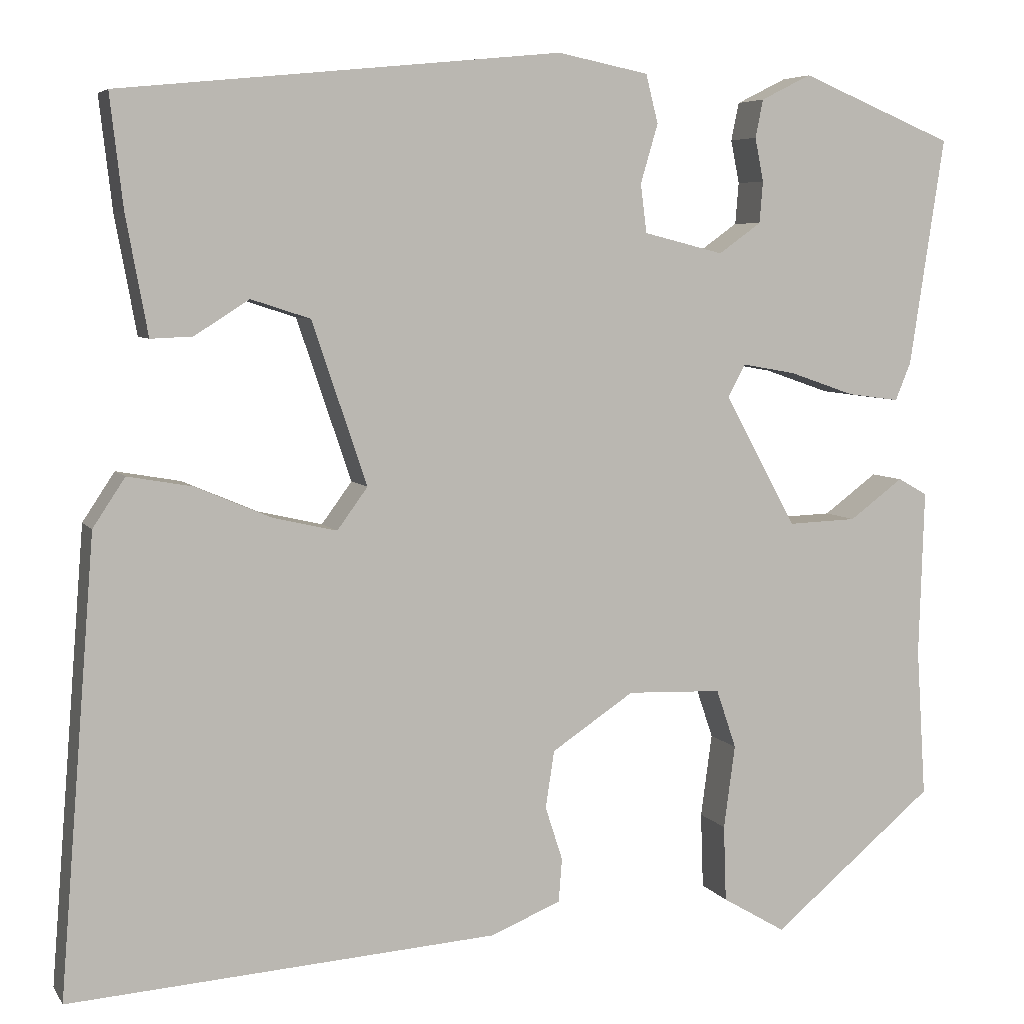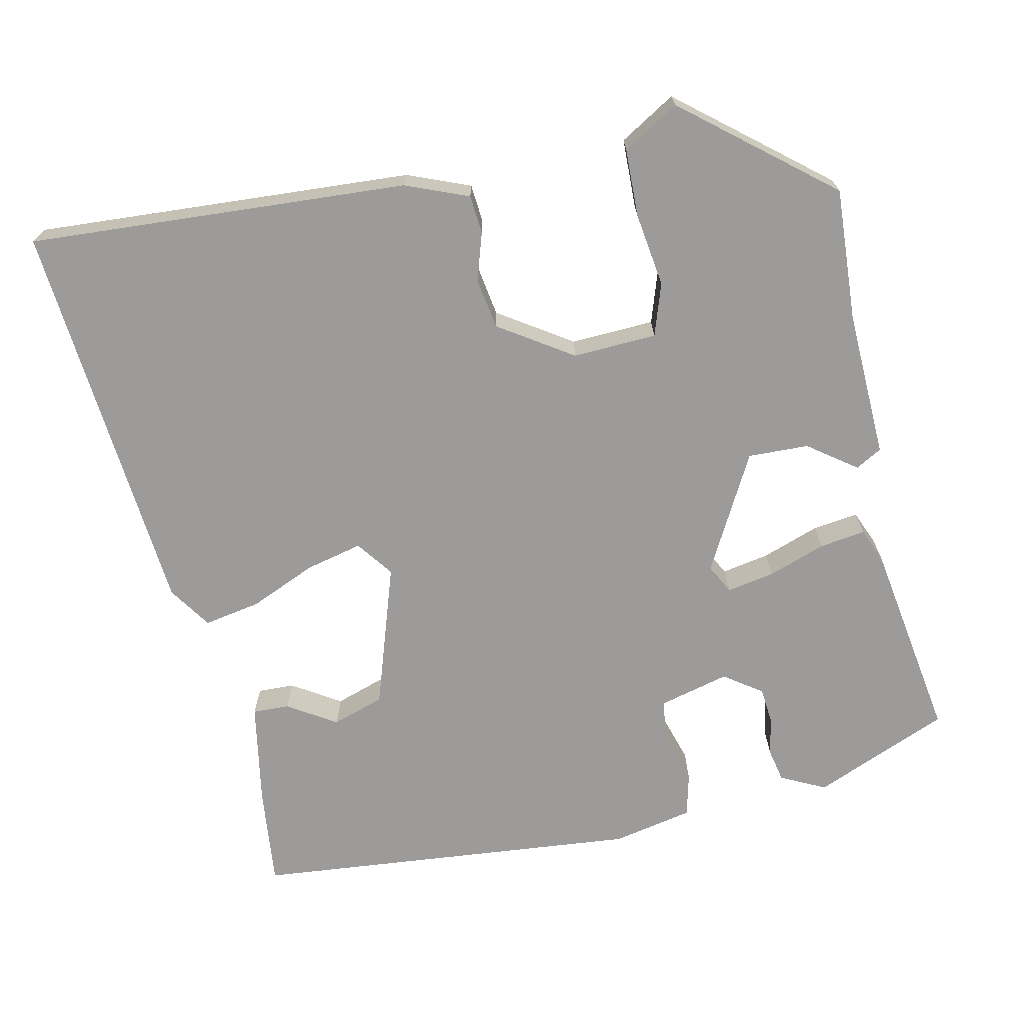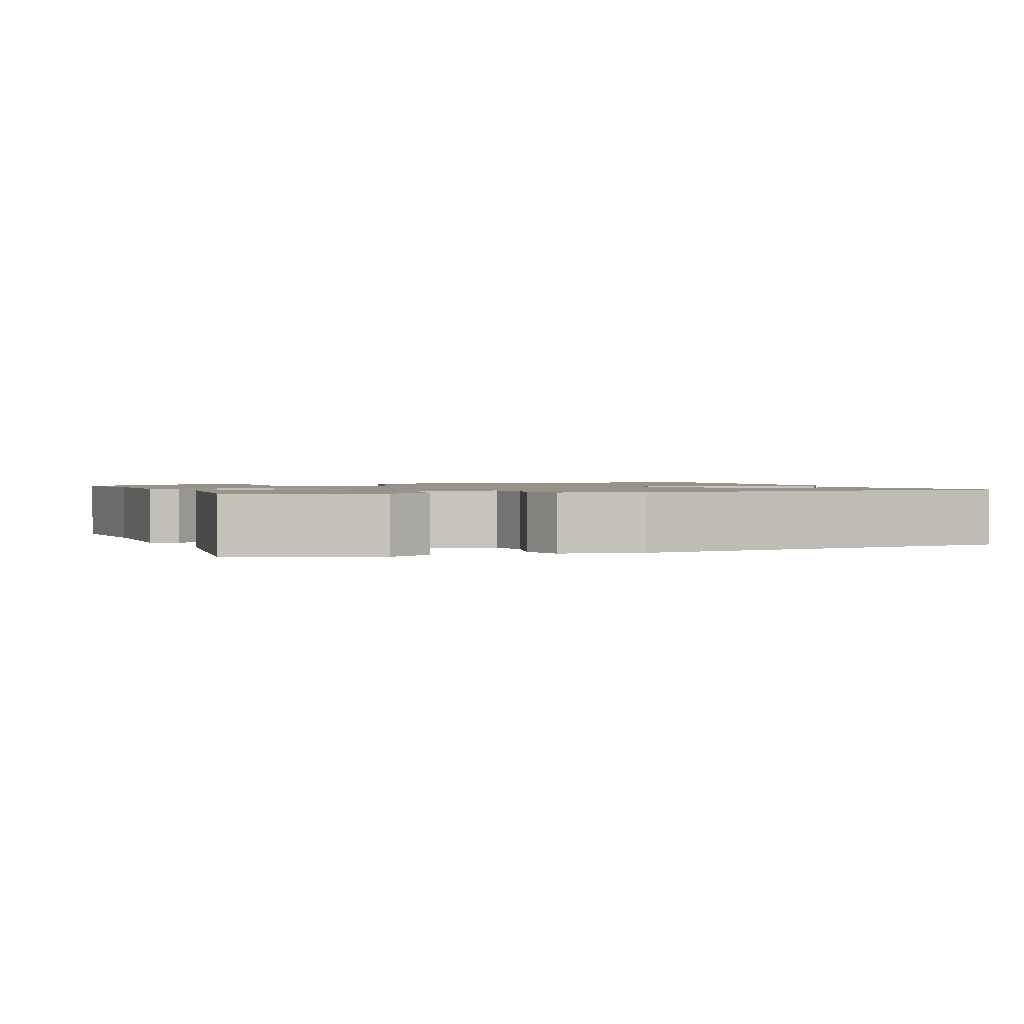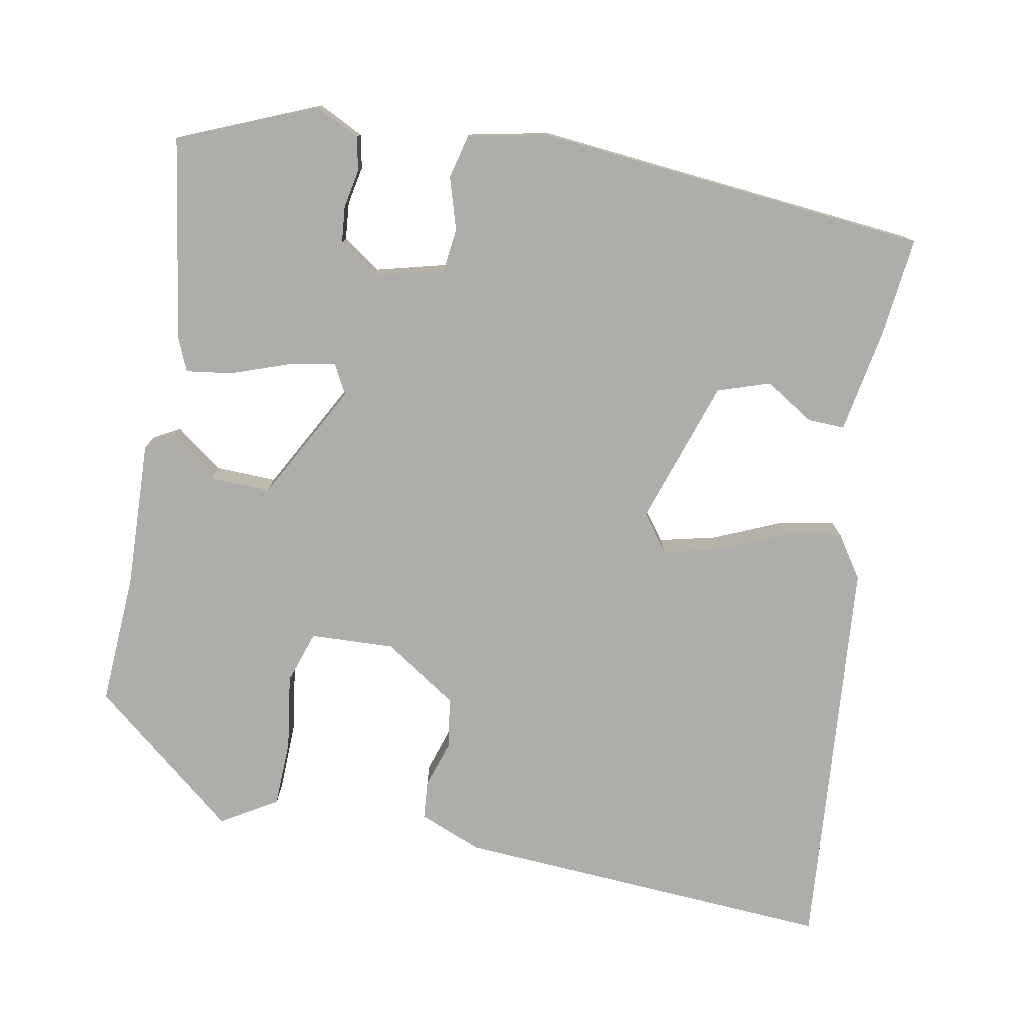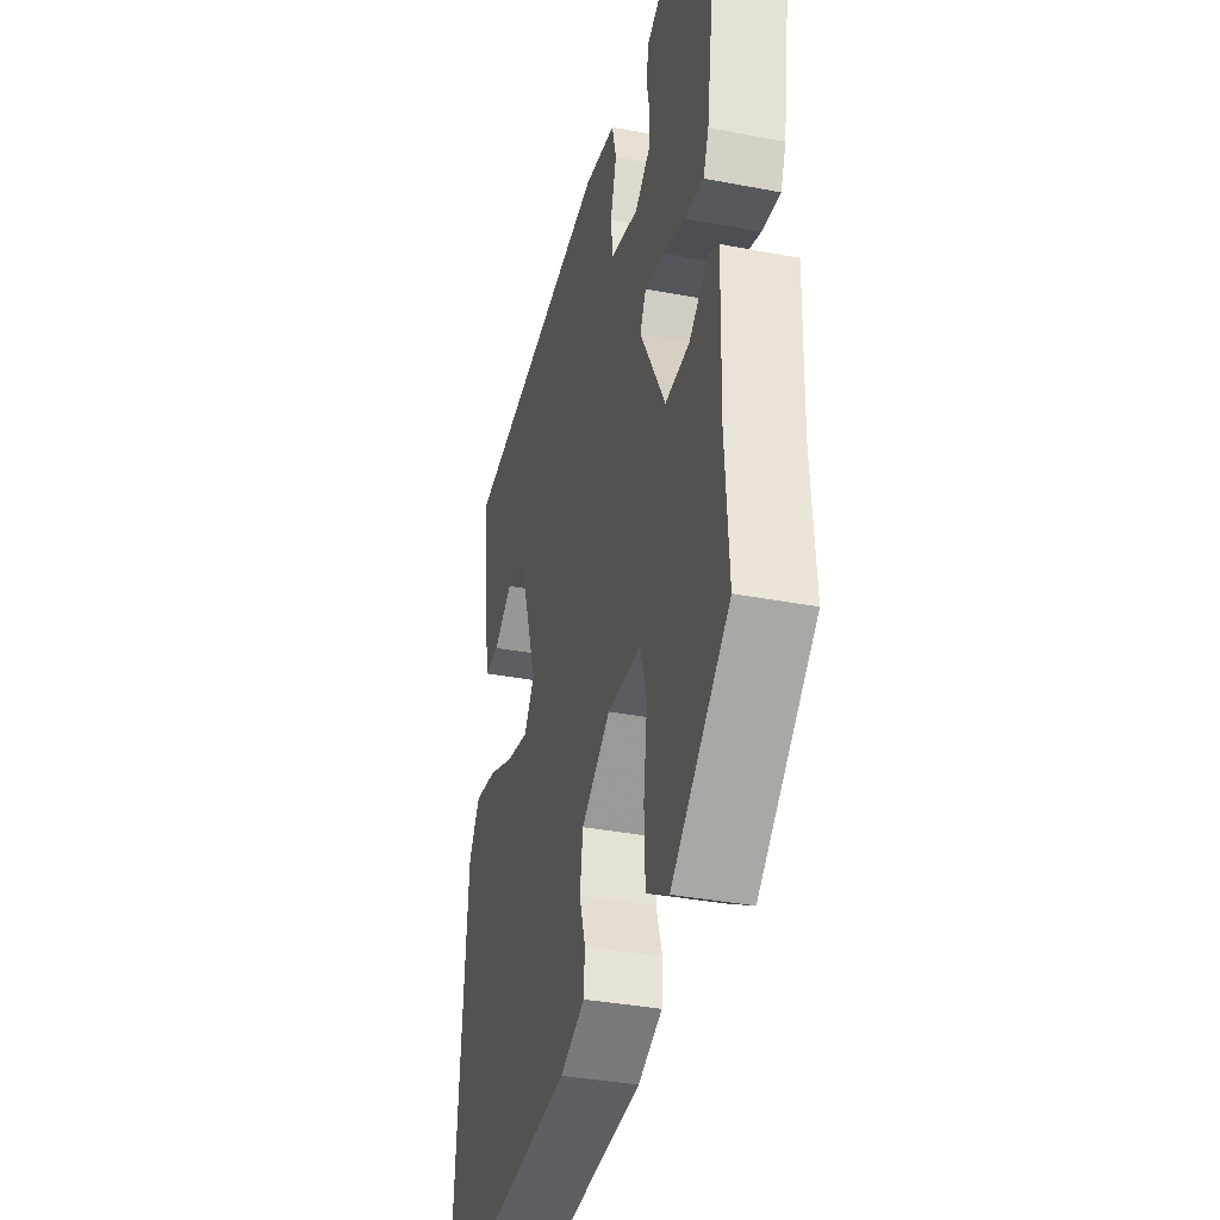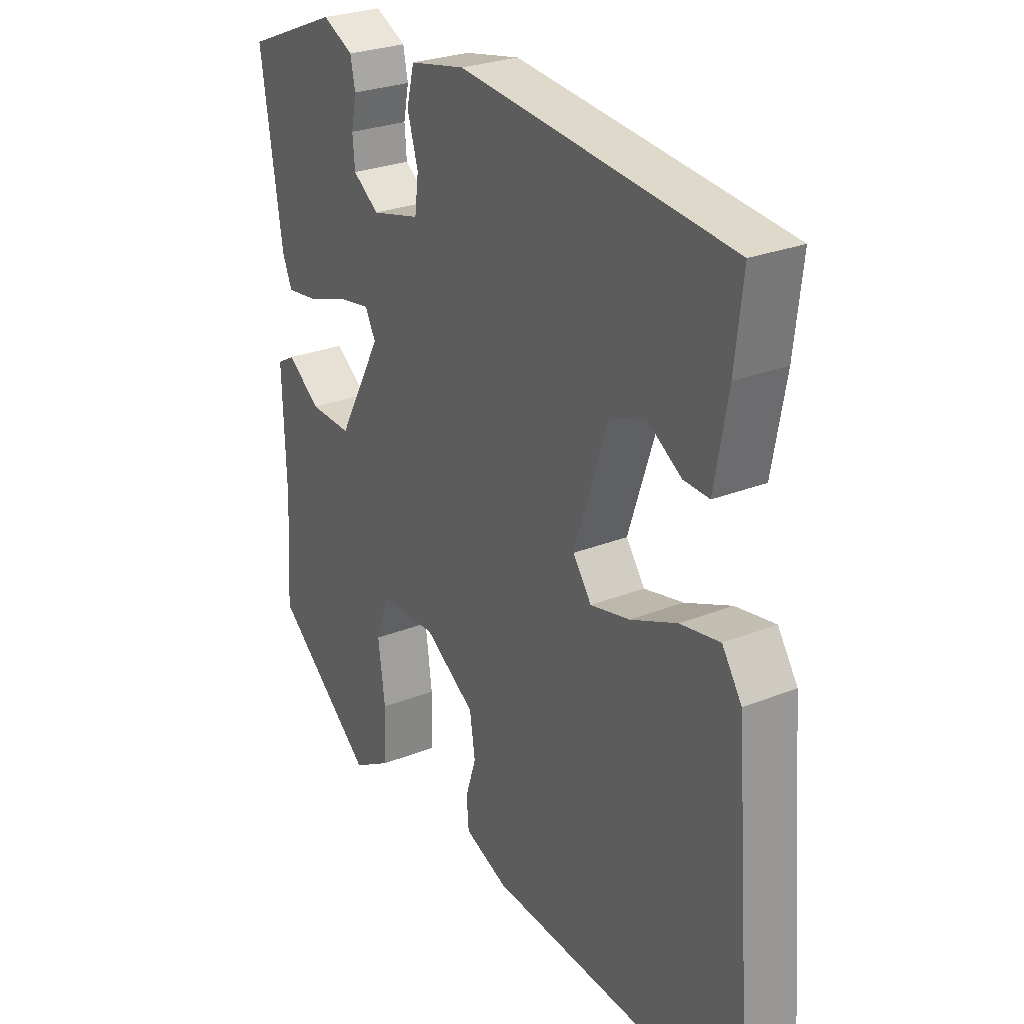
<metadata>
{"format":"obj","ext":"obj","renderer":"f3d","projection":"perspective","resolution":1024,"background":"white","views":[{"elev":5.8,"azim":161.5,"up":"+Z"},{"elev":-69.7,"azim":-167.4,"up":"+Y"},{"elev":1.4,"azim":-22.3,"up":"+Y"},{"elev":-77.3,"azim":-10.2,"up":"+Y"},{"elev":-36.0,"azim":-104.1,"up":"+Z"},{"elev":26.8,"azim":58.0,"up":"+Z"}]}
</metadata>
<code>
v 0.484 0.07 0.451
v 0.469 0.07 0.322
v 0.444 0.07 0.186
v 0.396 0.07 0.188
v 0.333 0.07 0.228
v 0.265 0.07 0.206
v 0.202 0.07 0.019
v 0.237 0.07 -0.029
v 0.311 0.07 -0.012
v 0.398 0.07 0.025
v 0.472 0.07 0.038
v 0.509 0.07 -0.018
v 0.55 0.07 -0.539
v 0.056 0.07 -0.505
v -0.025 0.07 -0.472
v -0.029 0.07 -0.422
v -0.009 0.07 -0.36
v -0.019 0.07 -0.294
v -0.114 0.07 -0.231
v -0.223 0.07 -0.235
v -0.246 0.07 -0.303
v -0.233 0.07 -0.399
v -0.236 0.07 -0.487
v -0.309 0.07 -0.53
v -0.497 0.07 -0.374
v -0.486 0.07 -0.202
v -0.492 0.07 -0.01
v -0.458 0.07 0.009
v -0.396 0.07 -0.037
v -0.317 0.07 -0.04
v -0.234 0.07 0.111
v -0.254 0.07 0.149
v -0.316 0.07 0.138
v -0.391 0.07 0.112
v -0.451 0.07 0.104
v -0.469 0.07 0.148
v -0.509 0.07 0.411
v -0.332 0.07 0.484
v -0.274 0.07 0.455
v -0.265 0.07 0.411
v -0.275 0.07 0.361
v -0.271 0.07 0.313
v -0.222 0.07 0.278
v -0.13 0.07 0.301
v -0.123 0.07 0.357
v -0.143 0.07 0.425
v -0.129 0.07 0.481
v -0.024 0.07 0.502
v 0.484 0 0.451
v 0.469 0 0.322
v 0.444 0 0.186
v 0.396 0 0.188
v 0.333 0 0.228
v 0.265 0 0.206
v 0.202 0 0.019
v 0.237 0 -0.029
v 0.311 0 -0.012
v 0.398 0 0.025
v 0.472 0 0.038
v 0.509 0 -0.018
v 0.55 0 -0.539
v 0.056 0 -0.505
v -0.025 0 -0.472
v -0.029 0 -0.422
v -0.009 0 -0.36
v -0.019 0 -0.294
v -0.114 0 -0.231
v -0.223 0 -0.235
v -0.246 0 -0.303
v -0.233 0 -0.399
v -0.236 0 -0.487
v -0.309 0 -0.53
v -0.497 0 -0.374
v -0.486 0 -0.202
v -0.492 0 -0.01
v -0.458 0 0.009
v -0.396 0 -0.037
v -0.317 0 -0.04
v -0.234 0 0.111
v -0.254 0 0.149
v -0.316 0 0.138
v -0.391 0 0.112
v -0.451 0 0.104
v -0.469 0 0.148
v -0.509 0 0.411
v -0.332 0 0.484
v -0.274 0 0.455
v -0.265 0 0.411
v -0.275 0 0.361
v -0.271 0 0.313
v -0.222 0 0.278
v -0.13 0 0.301
v -0.123 0 0.357
v -0.143 0 0.425
v -0.129 0 0.481
v -0.024 0 0.502
f 45 46 47 48
f 44 45 48 1
f 43 44 1 2
f 38 39 40 41
f 38 41 42
f 37 38 42
f 36 37 42 43
f 33 34 35 36
f 32 33 36 43
f 26 27 28 29
f 26 29 30
f 25 26 30
f 24 25 30 31
f 21 22 23 24
f 14 15 16 17
f 14 17 18
f 13 14 18
f 12 13 18 19
f 9 10 11 12
f 8 9 12 19
f 2 3 4 5
f 2 5 6
f 31 32 43 2
f 21 24 31
f 20 21 31
f 7 8 19 20
f 6 7 20 31
f 2 6 31
f 96 95 94 93
f 49 96 93 92
f 50 49 92 91
f 89 88 87 86
f 90 89 86
f 90 86 85
f 91 90 85 84
f 84 83 82 81
f 91 84 81 80
f 77 76 75 74
f 78 77 74
f 78 74 73
f 79 78 73 72
f 72 71 70 69
f 65 64 63 62
f 66 65 62
f 66 62 61
f 67 66 61 60
f 60 59 58 57
f 67 60 57 56
f 53 52 51 50
f 54 53 50
f 50 91 80 79
f 79 72 69
f 79 69 68
f 68 67 56 55
f 79 68 55 54
f 79 54 50
f 1 49 50 2
f 2 50 51 3
f 3 51 52 4
f 4 52 53 5
f 5 53 54 6
f 6 54 55 7
f 7 55 56 8
f 8 56 57 9
f 9 57 58 10
f 10 58 59 11
f 11 59 60 12
f 12 60 61 13
f 13 61 62 14
f 14 62 63 15
f 15 63 64 16
f 16 64 65 17
f 17 65 66 18
f 18 66 67 19
f 19 67 68 20
f 20 68 69 21
f 21 69 70 22
f 22 70 71 23
f 23 71 72 24
f 24 72 73 25
f 25 73 74 26
f 26 74 75 27
f 27 75 76 28
f 28 76 77 29
f 29 77 78 30
f 30 78 79 31
f 31 79 80 32
f 32 80 81 33
f 33 81 82 34
f 34 82 83 35
f 35 83 84 36
f 36 84 85 37
f 37 85 86 38
f 38 86 87 39
f 39 87 88 40
f 40 88 89 41
f 41 89 90 42
f 42 90 91 43
f 43 91 92 44
f 44 92 93 45
f 45 93 94 46
f 46 94 95 47
f 47 95 96 48
f 48 96 49 1

</code>
